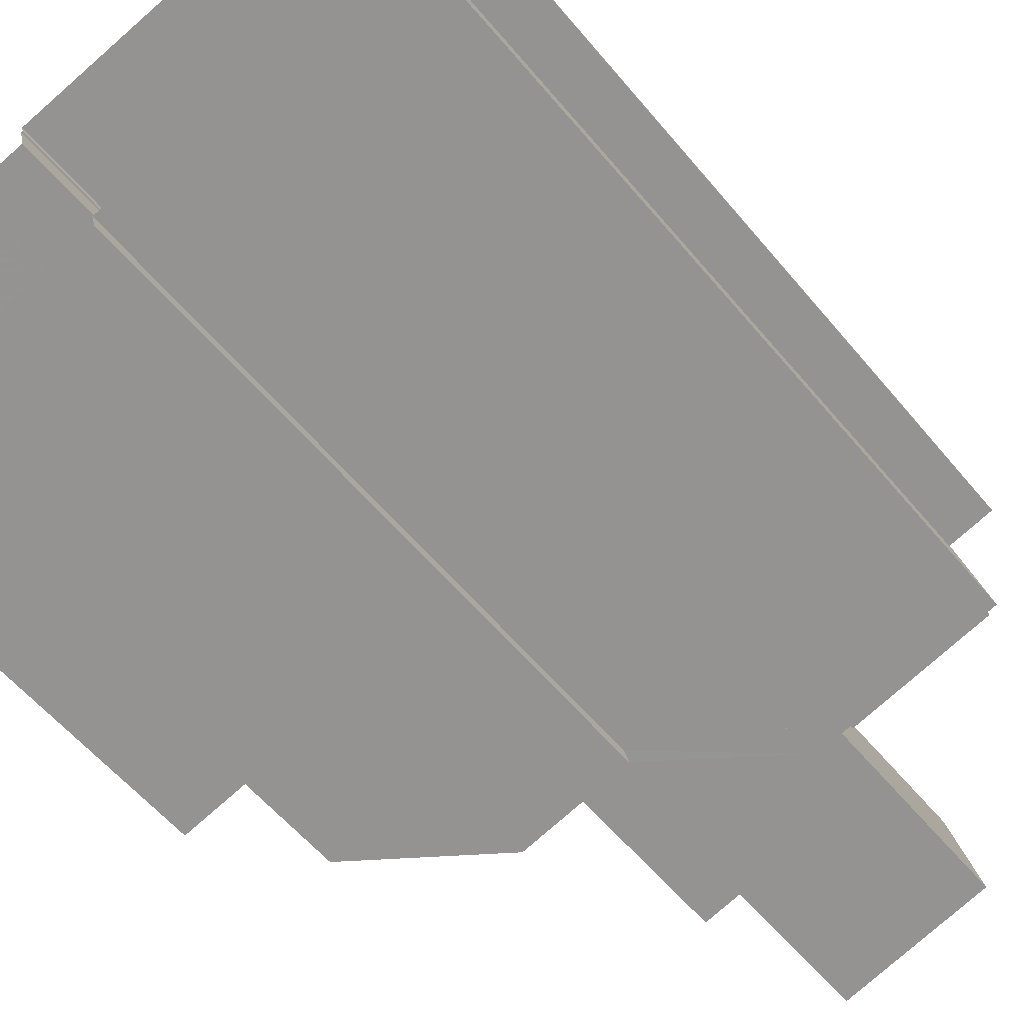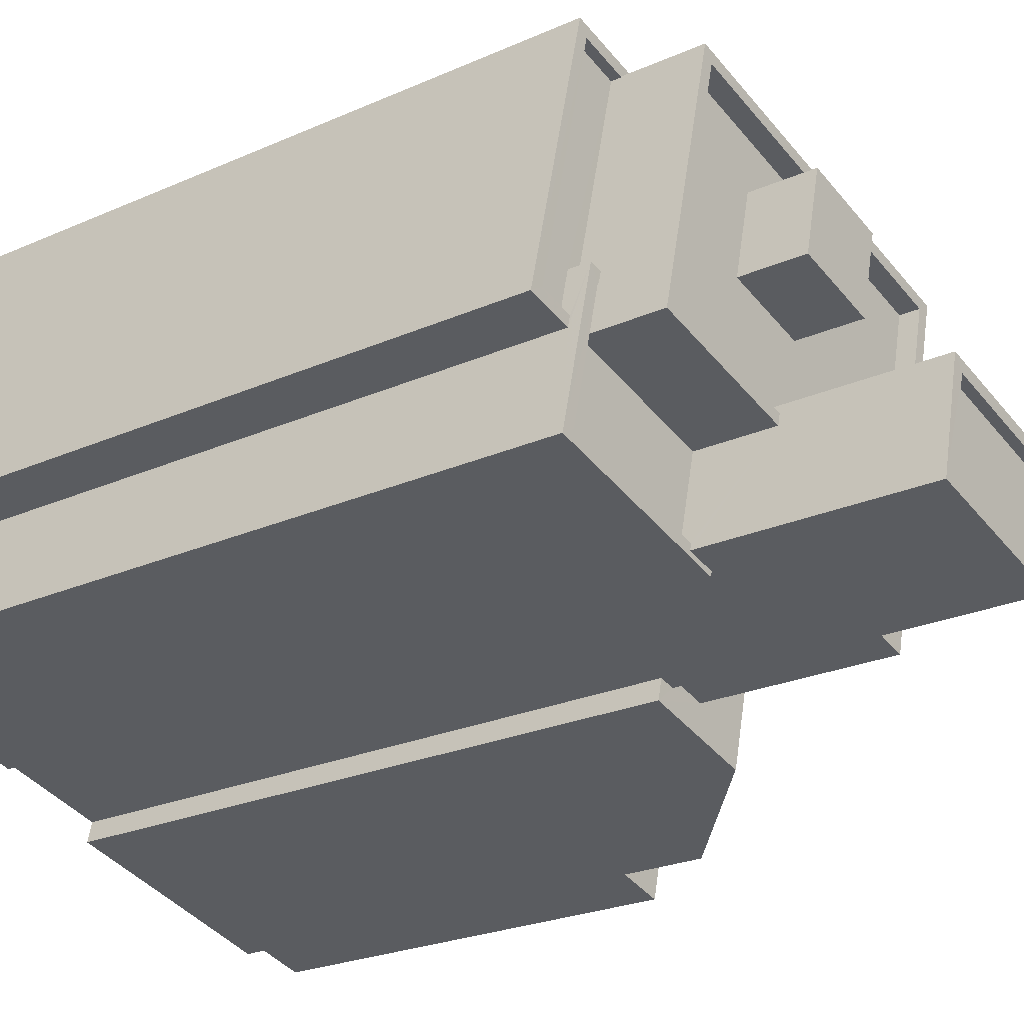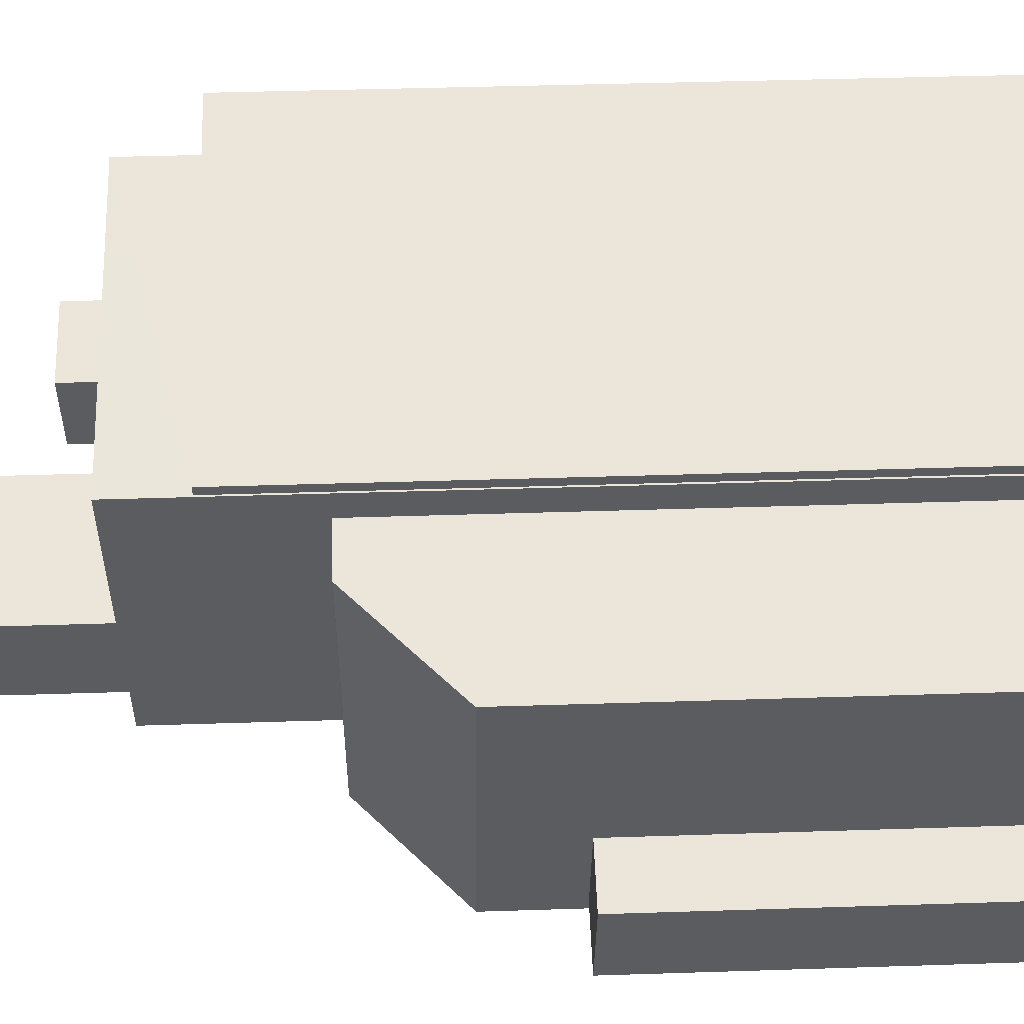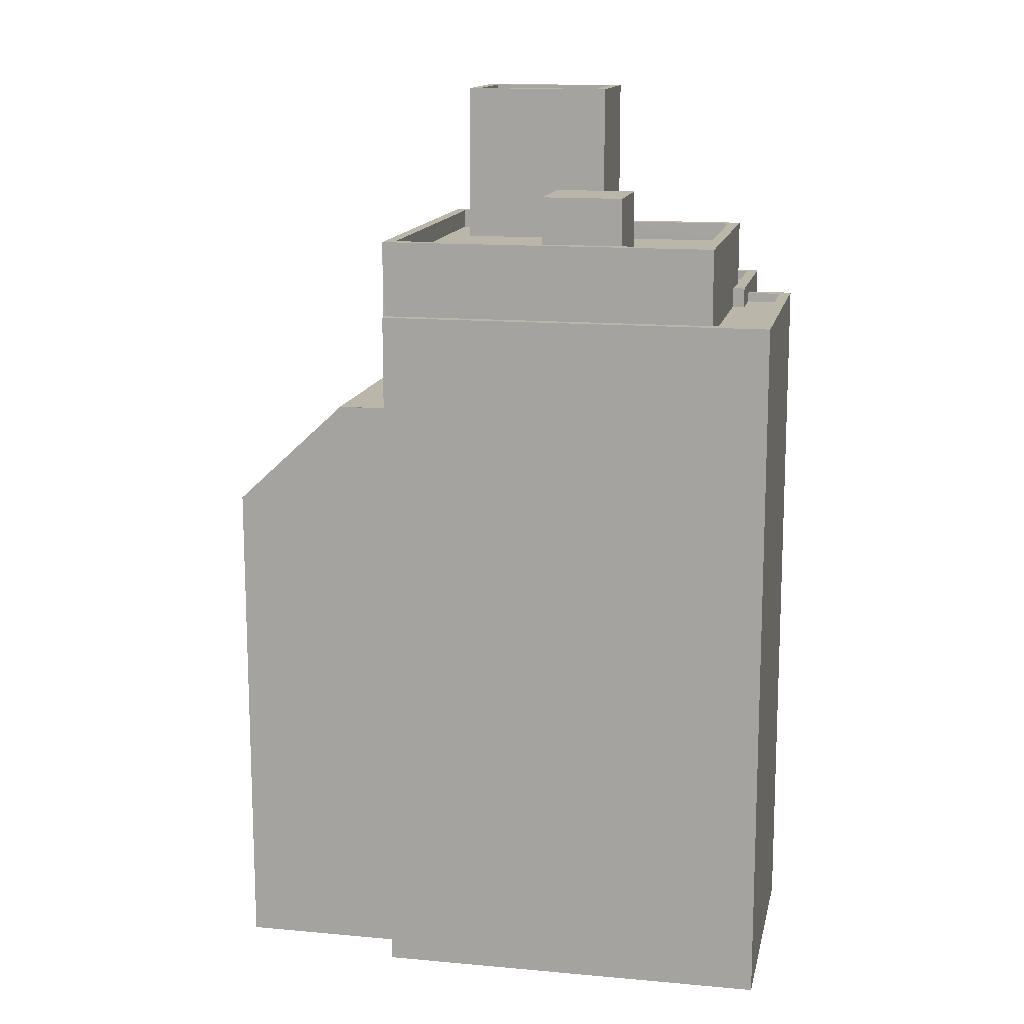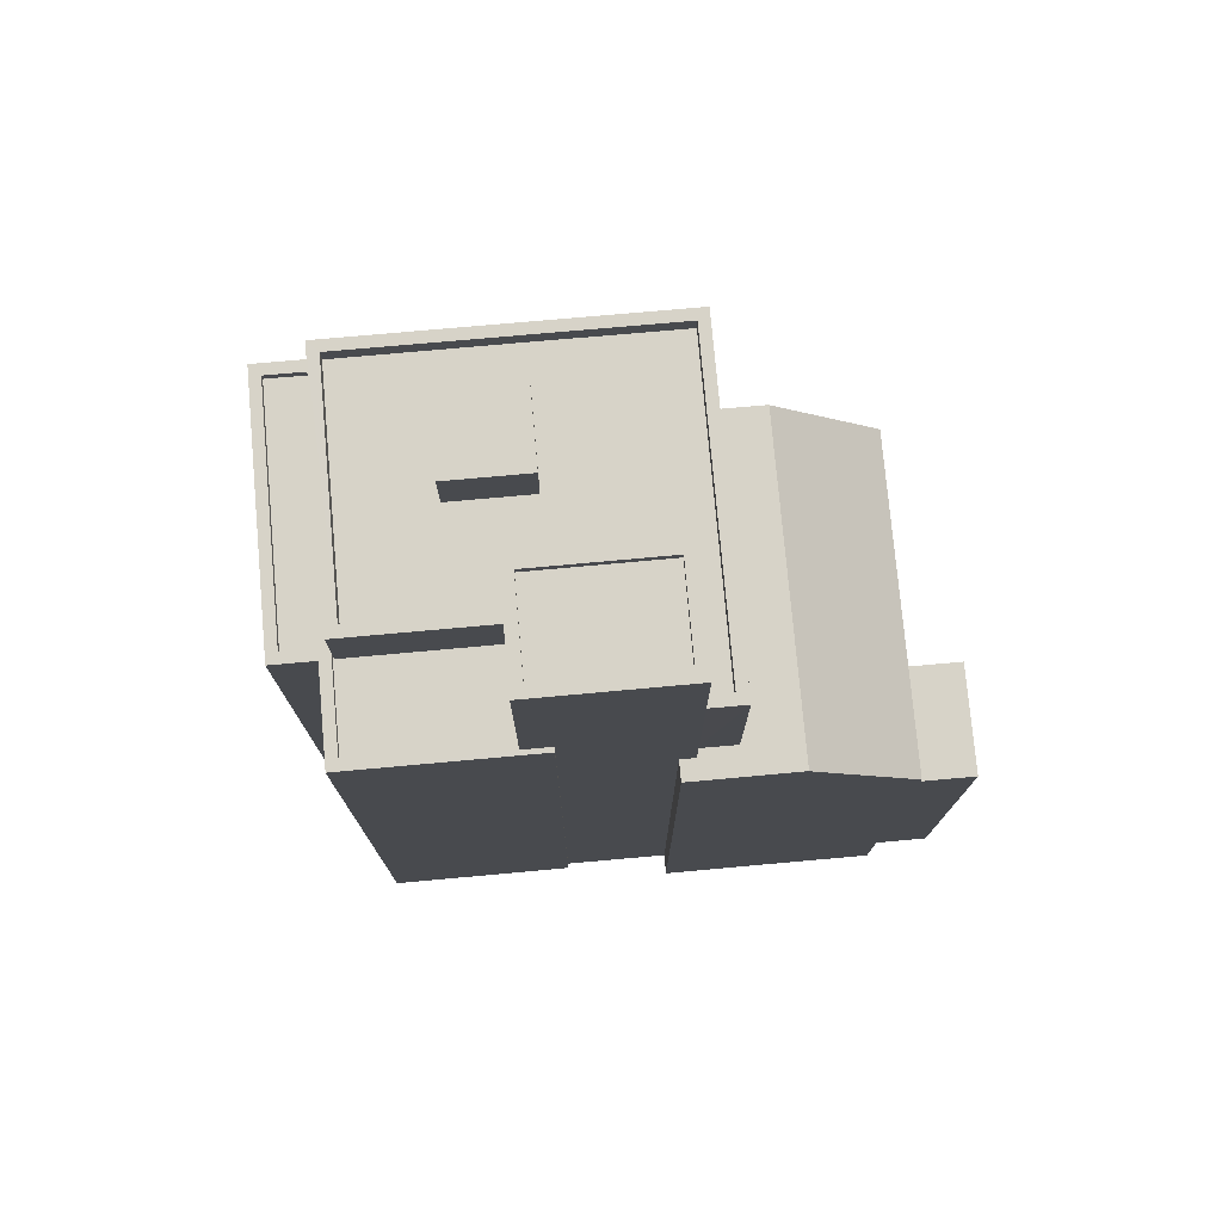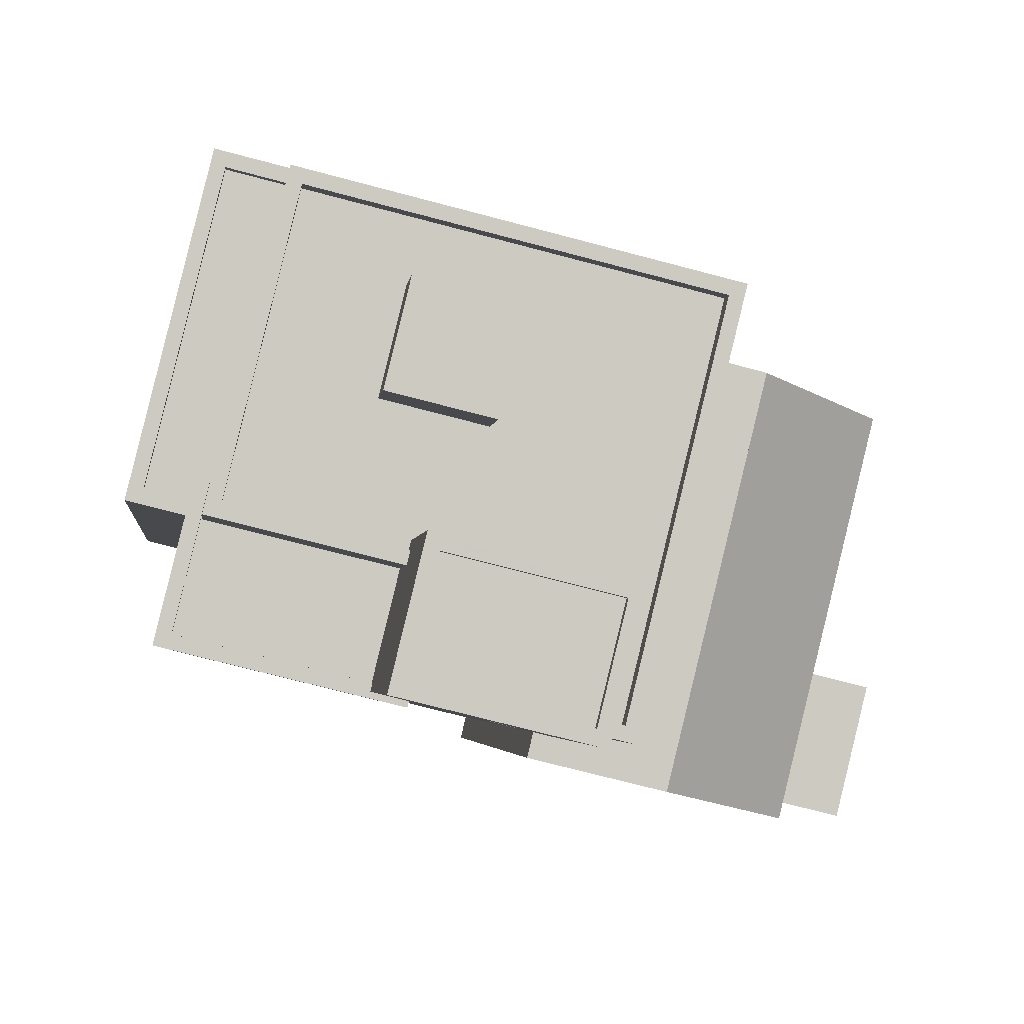
<metadata>
{"format":"obj","ext":"obj","renderer":"f3d","projection":"perspective","resolution":1024,"background":"white","views":[{"elev":-57.7,"azim":-140.7,"up":"+Y"},{"elev":-24.0,"azim":-53.4,"up":"+Y"},{"elev":42.2,"azim":87.8,"up":"+Y"},{"elev":13.9,"azim":177.8,"up":"+Z"},{"elev":76.6,"azim":-18.9,"up":"+Z"},{"elev":-3.0,"azim":-5.8,"up":"+Y"}]}
</metadata>
<code>
v -9106 -3.769e+04 16.65
v -9106 -3.769e+04 16.65
v -9111 -3.768e+04 16.65
v -9103 -3.769e+04 16.65
v -9100 -3.769e+04 16.64
v -9103 -3.769e+04 16.65
v -9097 -3.769e+04 16.64
v -9097 -3.769e+04 16.64
v -9110 -3.768e+04 16.65
v -9111 -3.768e+04 16.65
v -9109 -3.767e+04 16.65
v -9099 -3.768e+04 16.64
v -9095 -3.769e+04 16.64
v -9095 -3.769e+04 16.64
v -9099 -3.768e+04 16.64
v -9099 -3.768e+04 16.64
v -9095 -3.768e+04 16.64
v -9096 -3.768e+04 16.64
v -9098 -3.768e+04 16.64
v -9099 -3.768e+04 16.64
v -9097 -3.769e+04 27.53
v -9095 -3.769e+04 27.53
v -9095 -3.769e+04 27.53
v -9096 -3.768e+04 27.53
v -9095 -3.768e+04 29.99
v -9100 -3.769e+04 32.75
v -9097 -3.769e+04 29.99
v -9098 -3.768e+04 32.75
v -9099 -3.768e+04 32.76
v -9101 -3.769e+04 32.76
v -9098 -3.768e+04 32.76
v -9103 -3.769e+04 32.76
v -9103 -3.769e+04 32.76
v -9102 -3.769e+04 32.76
v -9102 -3.769e+04 32.76
v -9100 -3.769e+04 32.76
v -9106 -3.768e+04 41.34
v -9106 -3.769e+04 41.34
v -9102 -3.769e+04 41.33
v -9103 -3.769e+04 41.33
v -9105 -3.768e+04 41.09
v -9106 -3.768e+04 41.09
v -9103 -3.769e+04 41.08
v -9102 -3.768e+04 41.08
v -9102 -3.768e+04 41.33
v -9102 -3.768e+04 41.33
v -9105 -3.768e+04 41.34
v -9106 -3.768e+04 41.34
v -9109 -3.768e+04 35.55
v -9109 -3.768e+04 35.55
v -9110 -3.768e+04 35.55
v -9106 -3.768e+04 35.55
v -9106 -3.768e+04 35.55
v -9110 -3.768e+04 35.55
v -9109 -3.768e+04 35.8
v -9110 -3.768e+04 35.8
v -9109 -3.768e+04 35.8
v -9106 -3.769e+04 35.8
v -9106 -3.769e+04 35.8
v -9106 -3.769e+04 35.8
v -9111 -3.768e+04 35.8
v -9109 -3.768e+04 35.8
v -9110 -3.768e+04 35.8
v -9106 -3.768e+04 35.8
v -9109 -3.768e+04 35.25
v -9108 -3.768e+04 35.25
v -9110 -3.768e+04 35.25
v -9110 -3.768e+04 35.25
v -9111 -3.768e+04 35.25
v -9109 -3.767e+04 35.25
v -9110 -3.768e+04 35.5
v -9110 -3.768e+04 35.5
v -9111 -3.768e+04 35.5
v -9111 -3.768e+04 35.5
v -9099 -3.768e+04 35.5
v -9099 -3.768e+04 35.5
v -9108 -3.768e+04 35.5
v -9109 -3.767e+04 35.5
v -9109 -3.767e+04 35.5
v -9108 -3.768e+04 35.5
v -9102 -3.769e+04 37.01
v -9102 -3.769e+04 37.01
v -9102 -3.768e+04 37.01
v -9104 -3.768e+04 37.02
v -9105 -3.768e+04 37.02
v -9104 -3.768e+04 37.01
v -9100 -3.768e+04 37.01
v -9103 -3.768e+04 37.01
v -9108 -3.768e+04 37.02
v -9106 -3.768e+04 37.02
v -9106 -3.768e+04 37.02
v -9109 -3.768e+04 37.02
v -9106 -3.768e+04 37.02
v -9106 -3.768e+04 37.02
v -9102 -3.769e+04 37.51
v -9101 -3.769e+04 37.51
v -9102 -3.769e+04 37.51
v -9099 -3.768e+04 37.51
v -9100 -3.768e+04 37.51
v -9110 -3.768e+04 37.52
v -9106 -3.768e+04 37.52
v -9109 -3.768e+04 37.52
v -9108 -3.768e+04 37.52
v -9102 -3.769e+04 37.51
v -9106 -3.768e+04 37.52
v -9108 -3.768e+04 37.52
v -9106 -3.768e+04 38.65
v -9106 -3.768e+04 38.65
v -9104 -3.768e+04 38.65
v -9104 -3.768e+04 38.64
f 1 2 3
f 4 5 6
f 7 8 5
f 9 10 11
f 1 3 9
f 12 4 1
f 13 14 7
f 15 16 11
f 17 18 19
f 13 7 18
f 20 12 16
f 19 18 12
f 4 18 5
f 7 5 18
f 12 9 11
f 12 1 9
f 12 18 4
f 16 12 11
f 21 22 23
f 24 21 23
f 25 26 27
f 25 28 26
f 29 30 31
f 32 33 34
f 35 34 30
f 31 30 36
f 30 33 36
f 34 33 30
f 37 38 39
f 40 37 39
f 41 42 43
f 44 41 43
f 39 45 46
f 47 38 37
f 48 38 47
f 48 46 45
f 39 46 40
f 46 48 47
f 49 50 51
f 52 51 53
f 53 51 54
f 51 50 54
f 55 56 57
f 58 59 60
f 56 61 57
f 62 55 57
f 63 58 64
f 61 59 58
f 57 61 63
f 58 63 61
f 65 66 67
f 68 67 69
f 69 67 70
f 67 66 70
f 71 72 73
f 74 71 73
f 75 76 77
f 74 78 79
f 77 76 79
f 78 80 77
f 74 73 78
f 78 77 79
f 81 82 83
f 84 85 83
f 86 84 87
f 83 82 87
f 86 87 88
f 84 83 87
f 88 89 90
f 91 85 84
f 89 92 93
f 86 88 90
f 94 91 92
f 89 93 90
f 93 91 84
f 93 92 91
f 95 96 97
f 96 98 99
f 100 101 102
f 100 102 103
f 99 98 103
f 95 97 104
f 101 105 102
f 97 96 99
f 106 99 103
f 102 106 103
f 107 108 109
f 110 107 109
f 7 14 22
f 21 7 22
f 18 23 13
f 18 24 23
f 23 14 13
f 23 22 14
f 17 24 18
f 21 8 7
f 25 24 17
f 27 21 24
f 21 27 8
f 27 24 25
f 27 26 5
f 8 27 5
f 25 17 19
f 28 25 19
f 32 6 33
f 32 4 6
f 19 12 28
f 28 29 31
f 28 12 29
f 5 26 6
f 26 33 6
f 26 36 33
f 28 31 36
f 26 28 36
f 32 34 60
f 1 4 32
f 34 39 60
f 60 39 38
f 60 38 58
f 1 32 60
f 105 91 94
f 48 91 105
f 52 53 64
f 101 52 64
f 48 101 38
f 48 105 101
f 38 101 58
f 101 64 58
f 91 48 85
f 85 45 83
f 85 48 45
f 39 34 95
f 34 35 95
f 104 45 39
f 83 45 104
f 81 83 104
f 104 39 95
f 46 44 43
f 40 46 43
f 40 43 42
f 37 40 42
f 47 42 41
f 47 37 42
f 46 41 44
f 46 47 41
f 50 63 54
f 50 57 63
f 62 57 50
f 49 62 50
f 64 54 63
f 64 53 54
f 60 59 2
f 1 60 2
f 59 3 2
f 59 61 3
f 72 56 67
f 56 71 61
f 61 71 3
f 68 72 67
f 3 71 9
f 56 72 71
f 55 67 56
f 55 65 67
f 71 74 10
f 9 71 10
f 10 79 11
f 10 74 79
f 76 15 11
f 79 76 11
f 75 15 76
f 75 16 15
f 78 69 70
f 78 73 69
f 70 80 78
f 70 66 80
f 72 69 73
f 72 68 69
f 77 103 75
f 16 75 20
f 20 75 98
f 75 103 98
f 98 96 29
f 96 30 29
f 20 98 29
f 12 20 29
f 35 96 95
f 35 30 96
f 51 52 101
f 100 51 101
f 80 66 65
f 51 100 62
f 49 51 62
f 77 80 103
f 100 103 55
f 55 80 65
f 100 55 62
f 55 103 80
f 106 92 89
f 106 102 92
f 87 99 88
f 88 106 89
f 88 99 106
f 99 87 82
f 97 99 82
f 81 97 82
f 81 104 97
f 105 92 102
f 105 94 92
f 93 109 108
f 93 84 109
f 107 93 108
f 107 90 93
f 110 90 107
f 110 86 90
f 84 86 110
f 109 84 110

</code>
